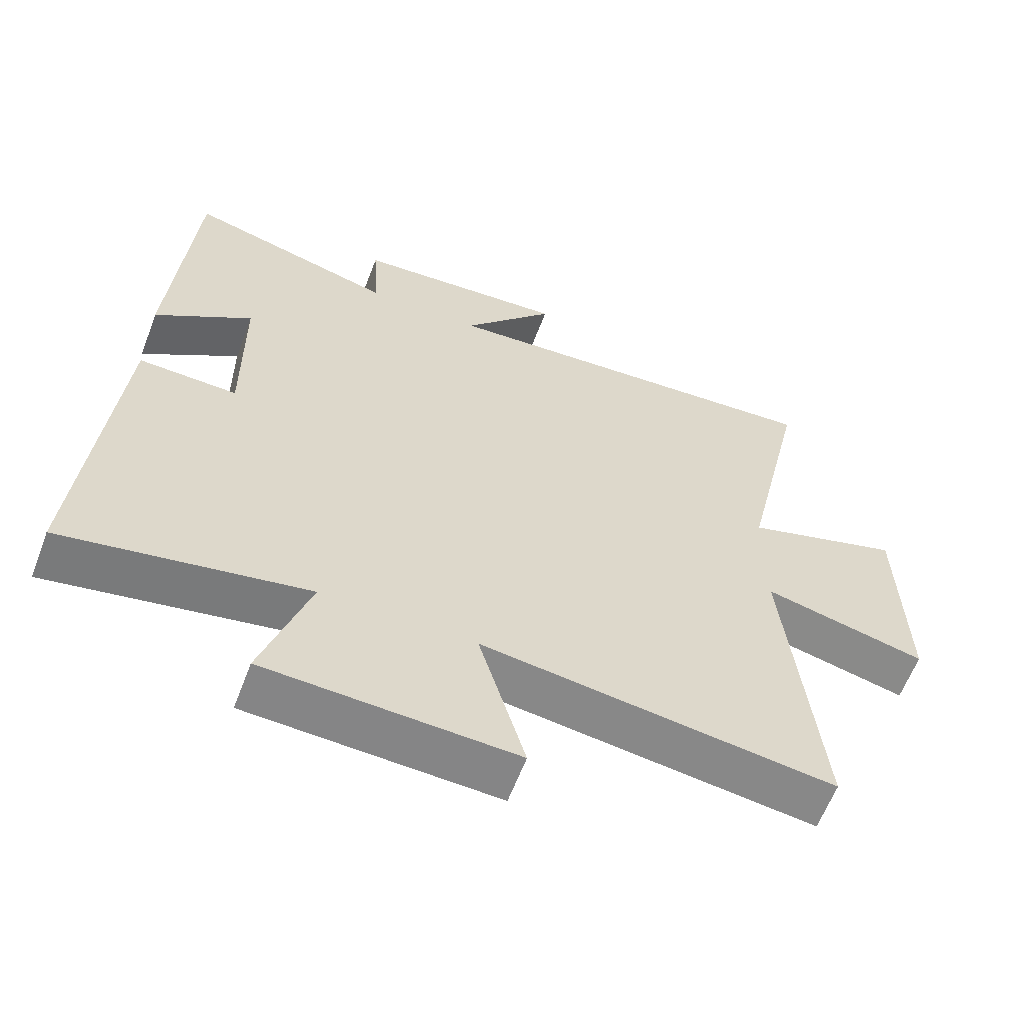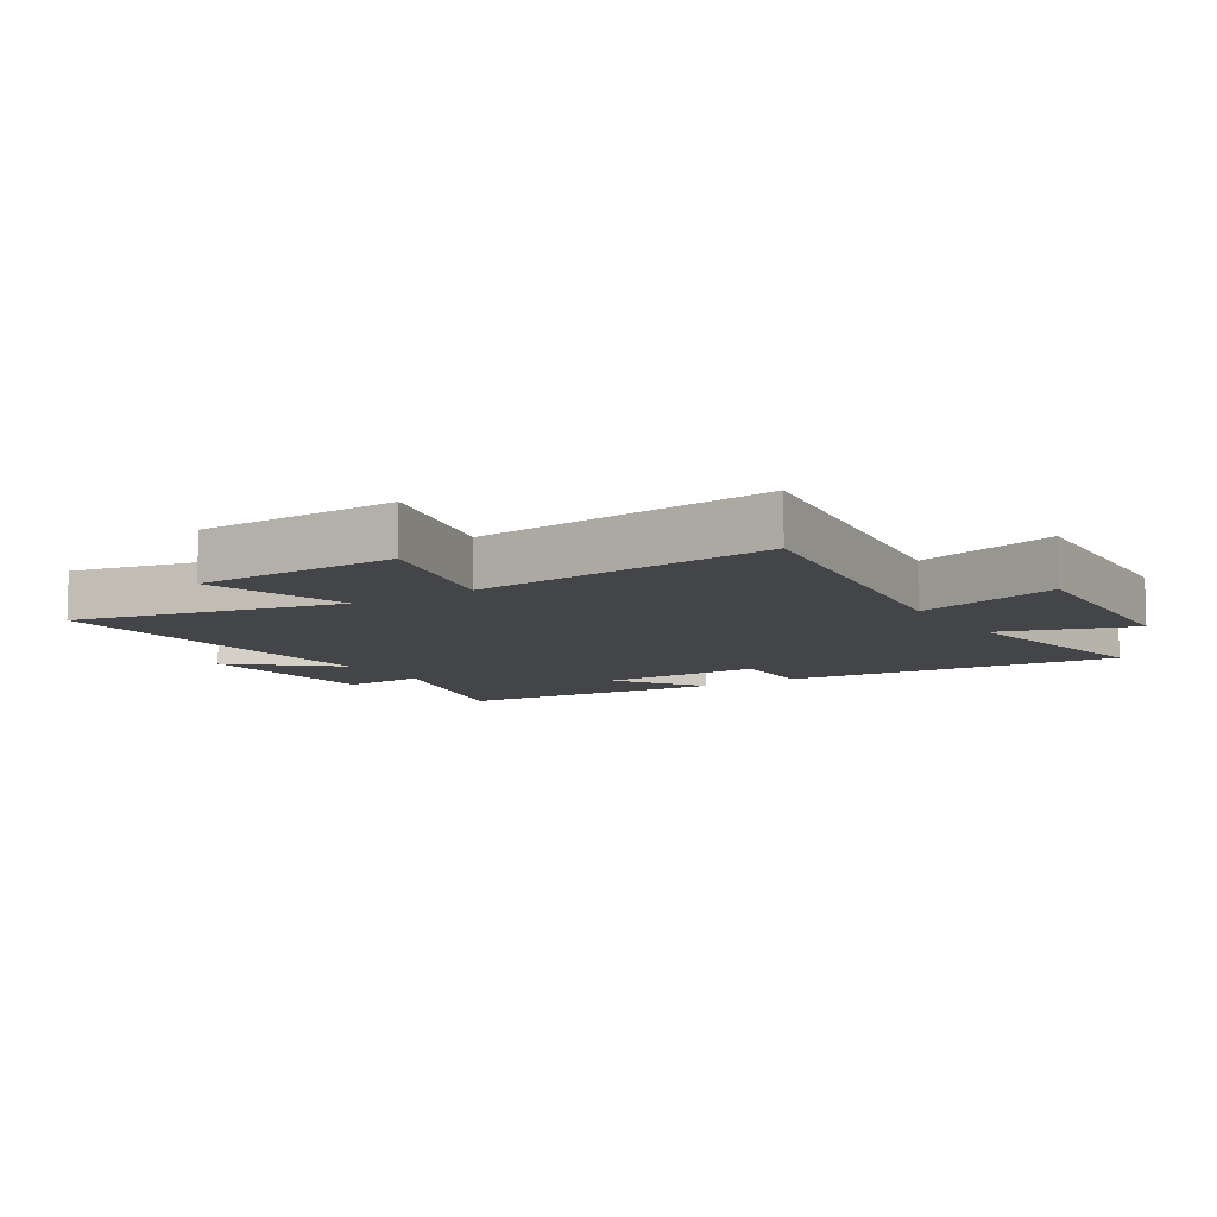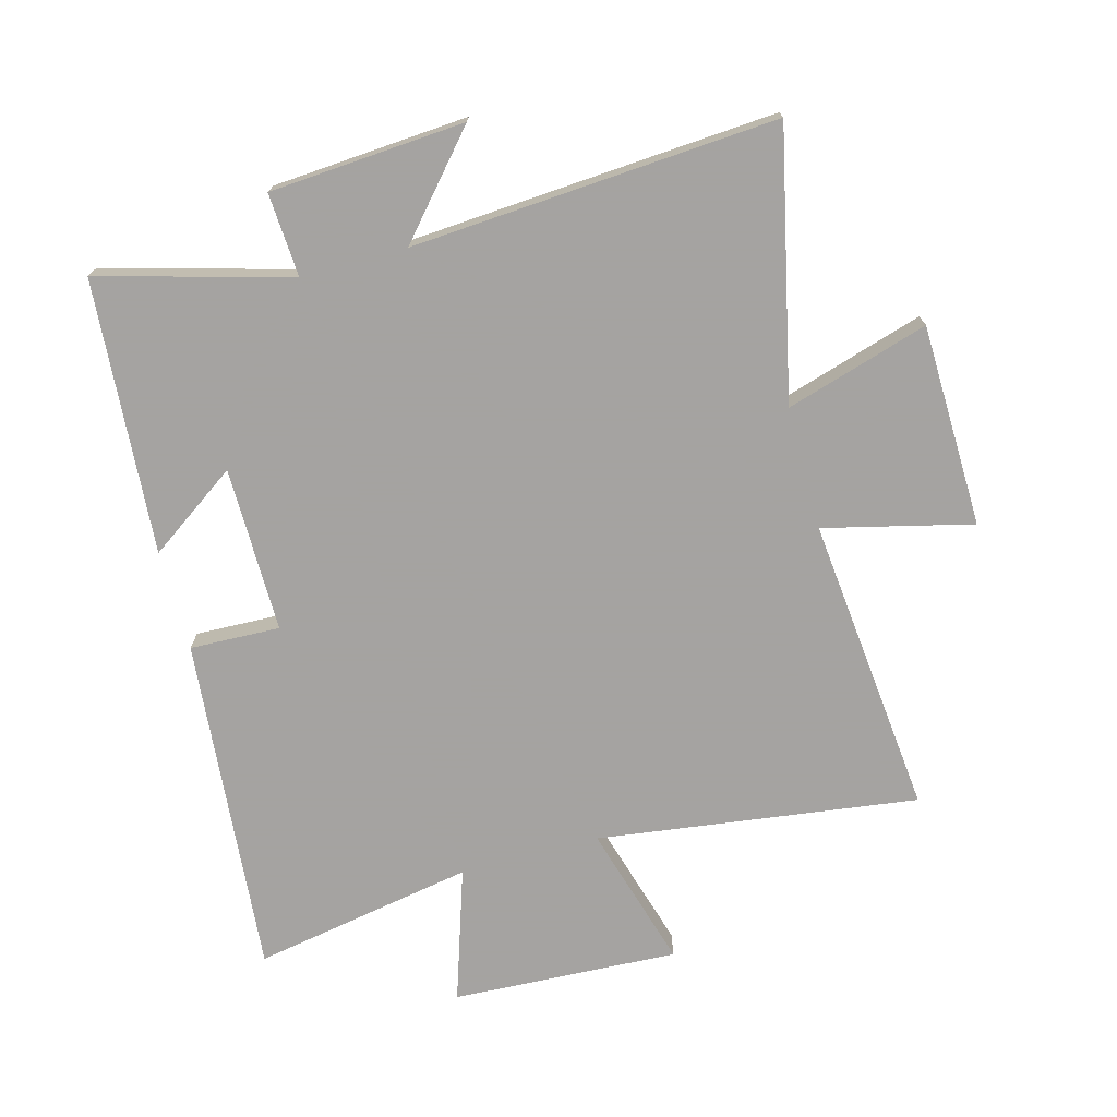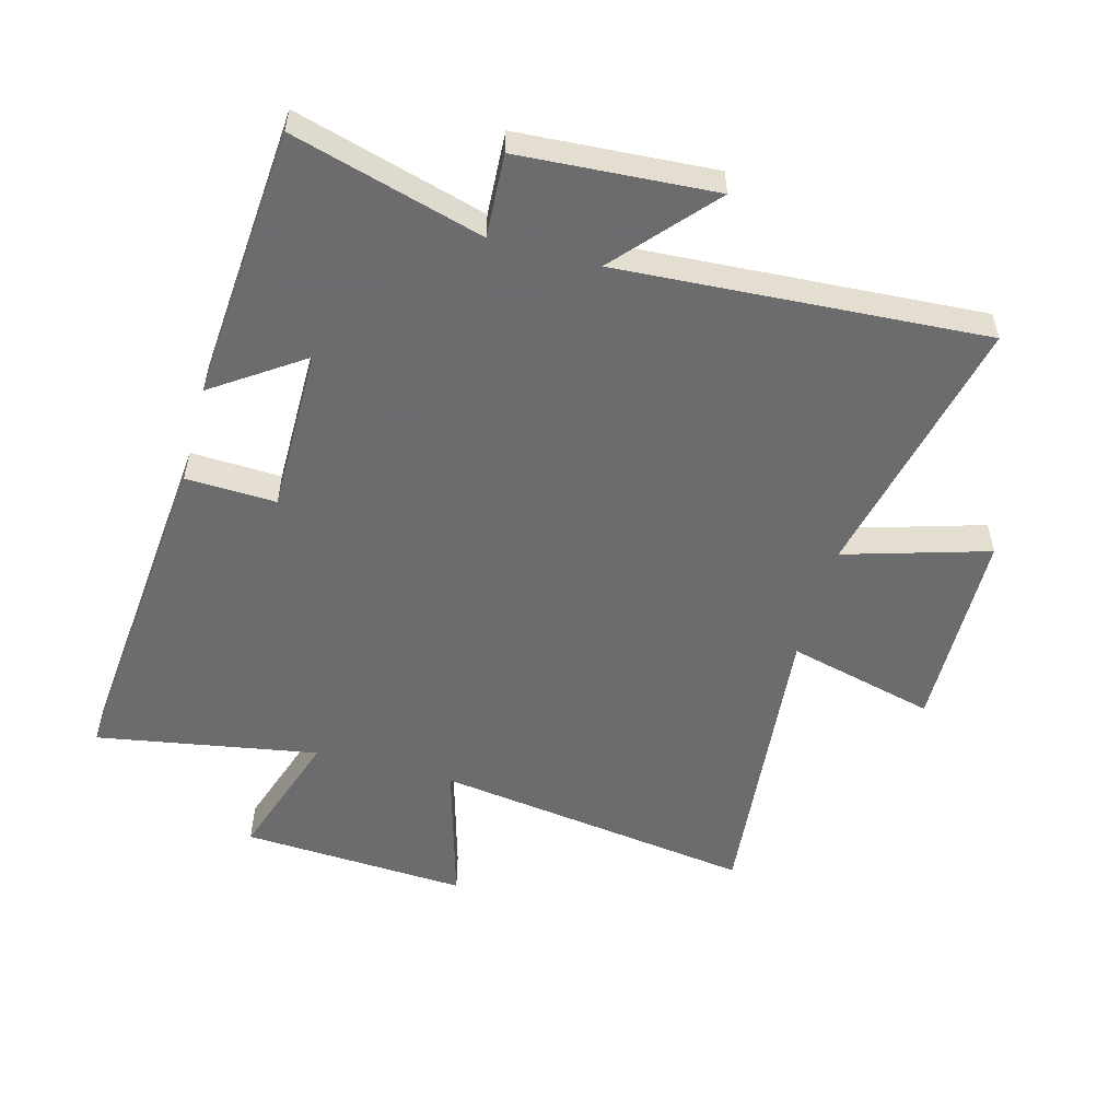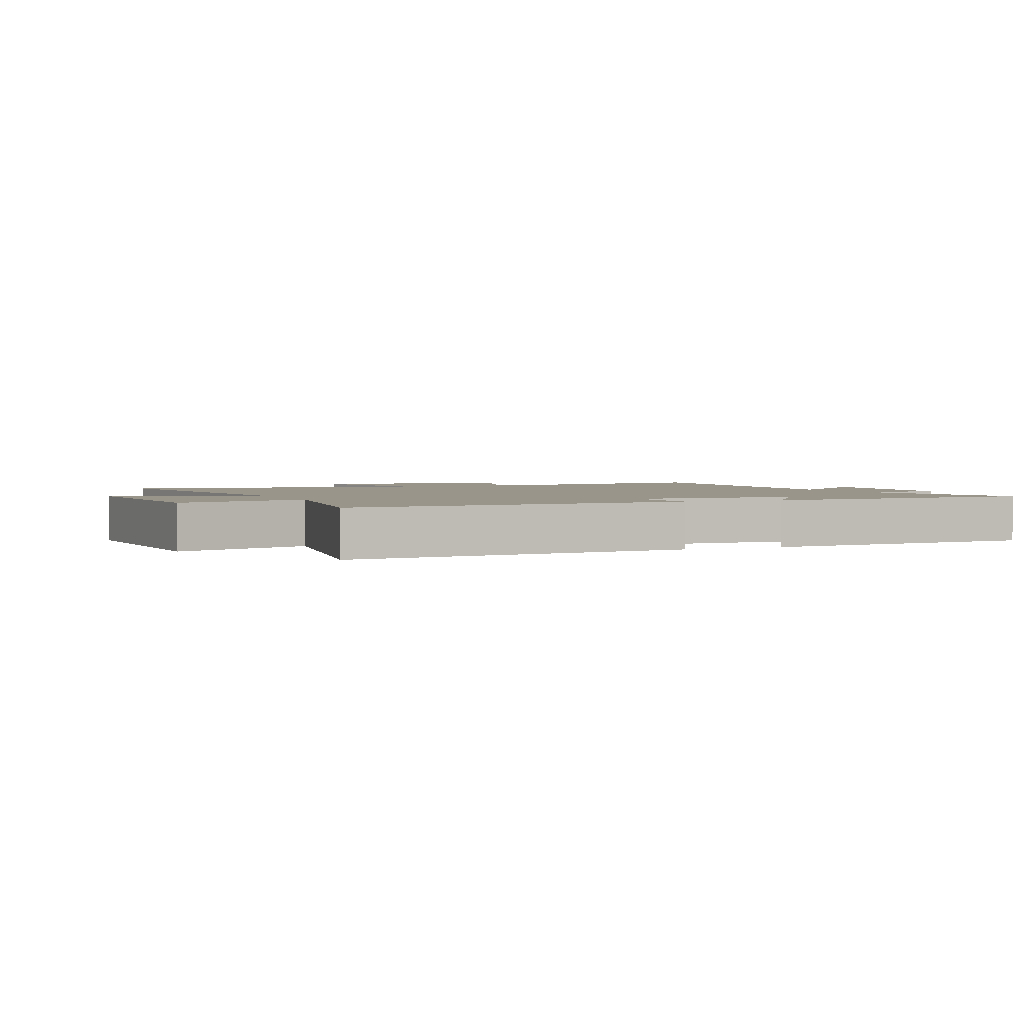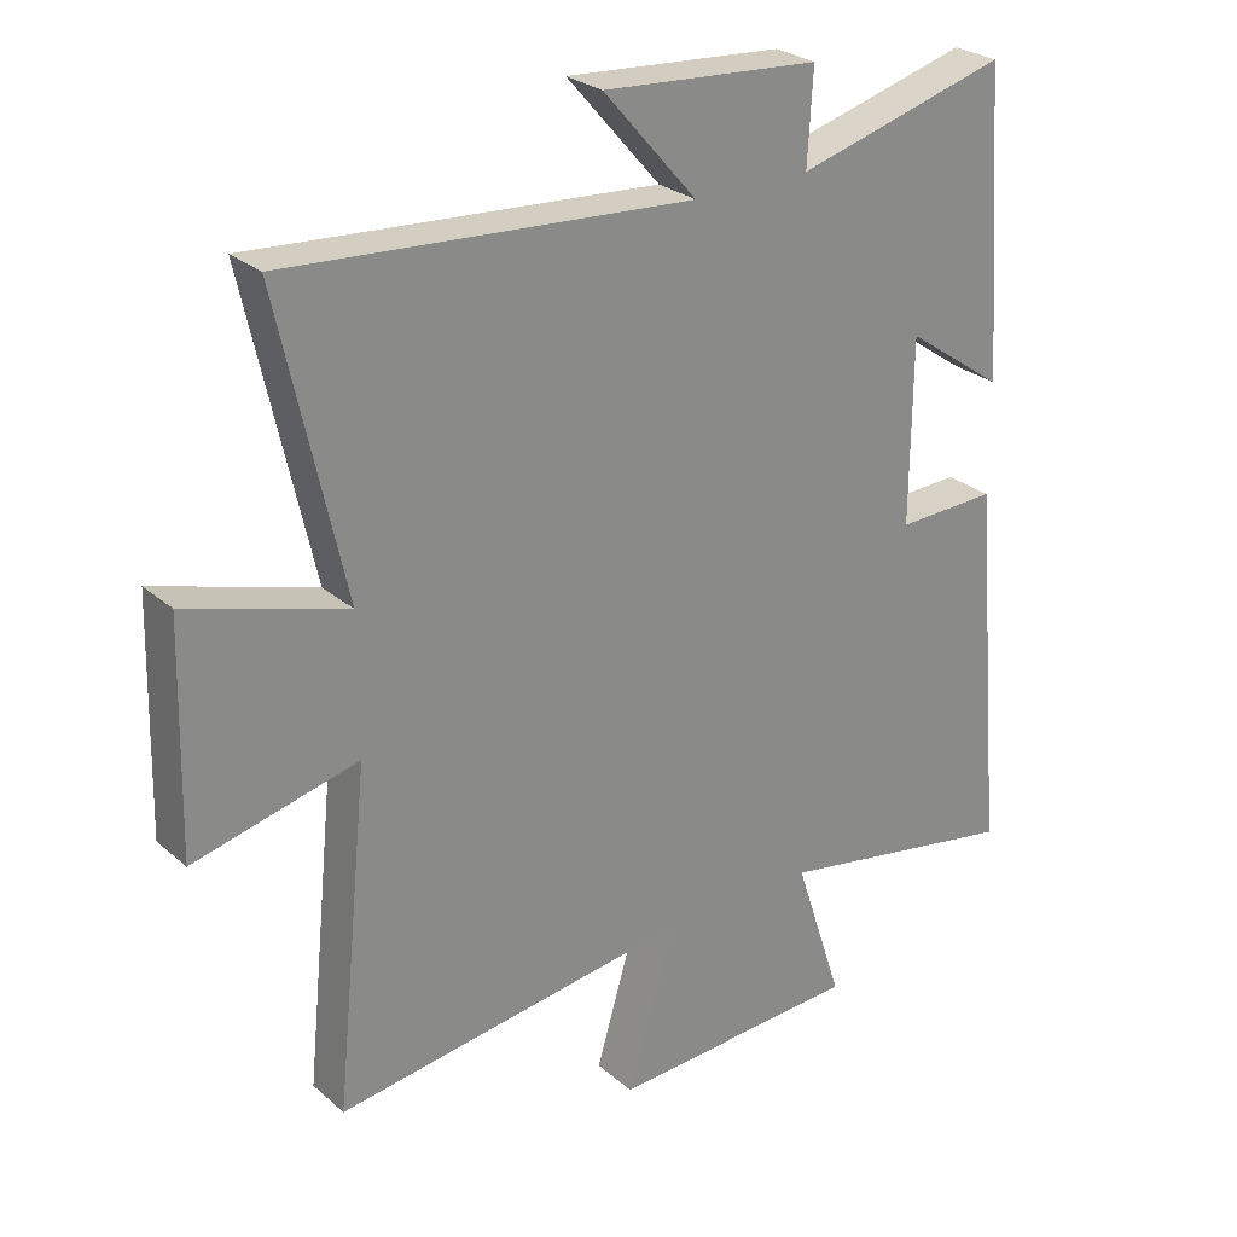
<metadata>
{"format":"obj","ext":"obj","renderer":"f3d","projection":"perspective","resolution":1024,"background":"white","views":[{"elev":-61.2,"azim":-20.7,"up":"+Z"},{"elev":-9.1,"azim":122.3,"up":"+Y"},{"elev":-73.1,"azim":15.2,"up":"+Y"},{"elev":-53.8,"azim":-15.5,"up":"+Y"},{"elev":2.1,"azim":-113.2,"up":"+Y"},{"elev":26.8,"azim":142.8,"up":"+Z"}]}
</metadata>
<code>
v -0.468 0.07 0.585
v -0.162 0.07 0.5
v -0.17 0.07 0.634
v 0.144 0.07 0.656
v 0.008 0.07 0.5
v 0.595 0.07 0.54
v 0.5 0.07 0.112
v 0.73 0.07 0.182
v 0.738 0.07 -0.144
v 0.5 0.07 -0.086
v 0.549 0.07 -0.57
v 0.034 0.07 -0.5
v 0.102 0.07 -0.732
v -0.262 0.07 -0.714
v -0.192 0.07 -0.5
v -0.548 0.07 -0.564
v -0.5 0.07 -0.018
v -0.355 0.07 -0.023
v -0.357 0.07 0.243
v -0.5 0.07 0.144
v -0.468 0 0.585
v -0.162 0 0.5
v -0.17 0 0.634
v 0.144 0 0.656
v 0.008 0 0.5
v 0.595 0 0.54
v 0.5 0 0.112
v 0.73 0 0.182
v 0.738 0 -0.144
v 0.5 0 -0.086
v 0.549 0 -0.57
v 0.034 0 -0.5
v 0.102 0 -0.732
v -0.262 0 -0.714
v -0.192 0 -0.5
v -0.548 0 -0.564
v -0.5 0 -0.018
v -0.355 0 -0.023
v -0.357 0 0.243
v -0.5 0 0.144
f 19 20 1 2
f 18 19 2
f 15 16 17 18
f 15 18 2
f 12 13 14 15
f 12 15 2
f 12 2 3
f 11 12 3
f 10 11 3
f 7 8 9 10
f 7 10 3
f 5 6 7
f 5 7 3
f 3 4 5
f 22 21 40 39
f 22 39 38
f 38 37 36 35
f 22 38 35
f 35 34 33 32
f 22 35 32
f 23 22 32
f 23 32 31
f 23 31 30
f 30 29 28 27
f 23 30 27
f 27 26 25
f 23 27 25
f 25 24 23
f 1 21 22 2
f 2 22 23 3
f 3 23 24 4
f 4 24 25 5
f 5 25 26 6
f 6 26 27 7
f 7 27 28 8
f 8 28 29 9
f 9 29 30 10
f 10 30 31 11
f 11 31 32 12
f 12 32 33 13
f 13 33 34 14
f 14 34 35 15
f 15 35 36 16
f 16 36 37 17
f 17 37 38 18
f 18 38 39 19
f 19 39 40 20
f 20 40 21 1

</code>
